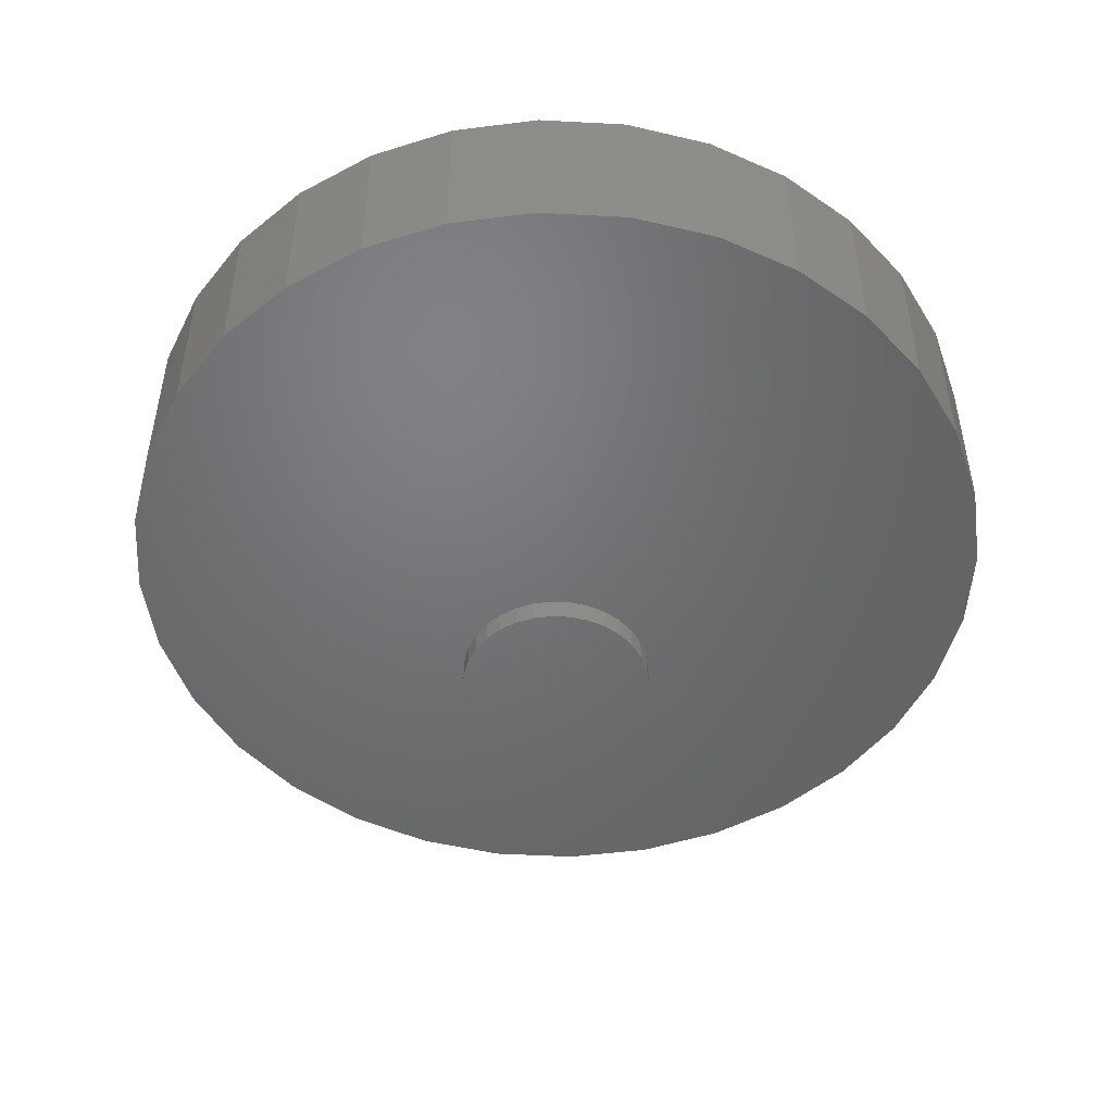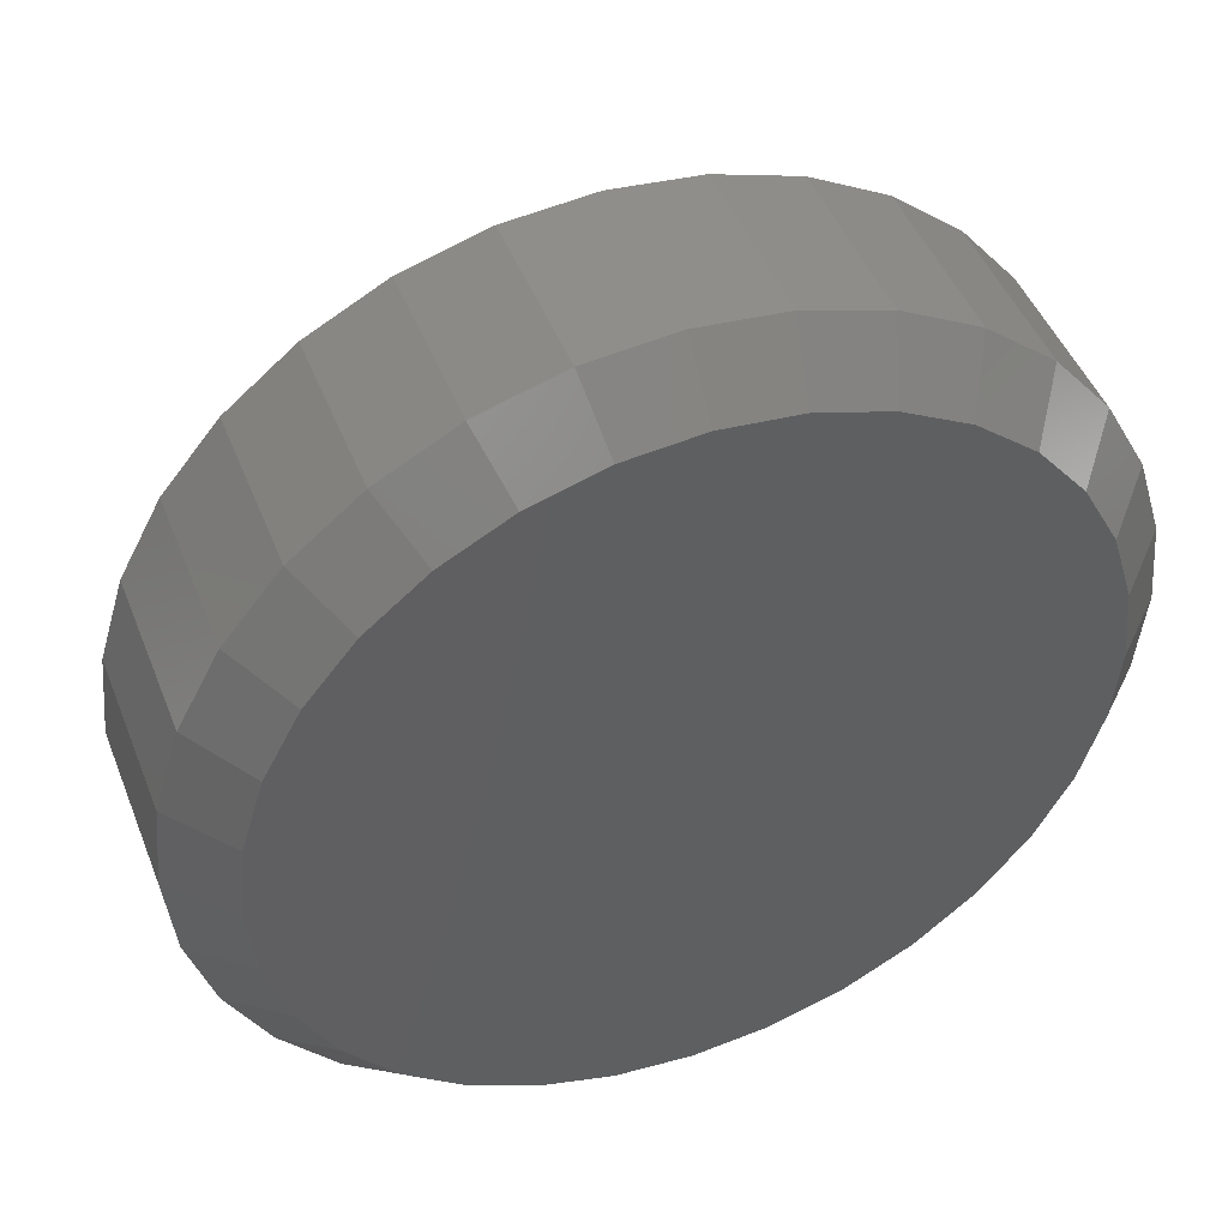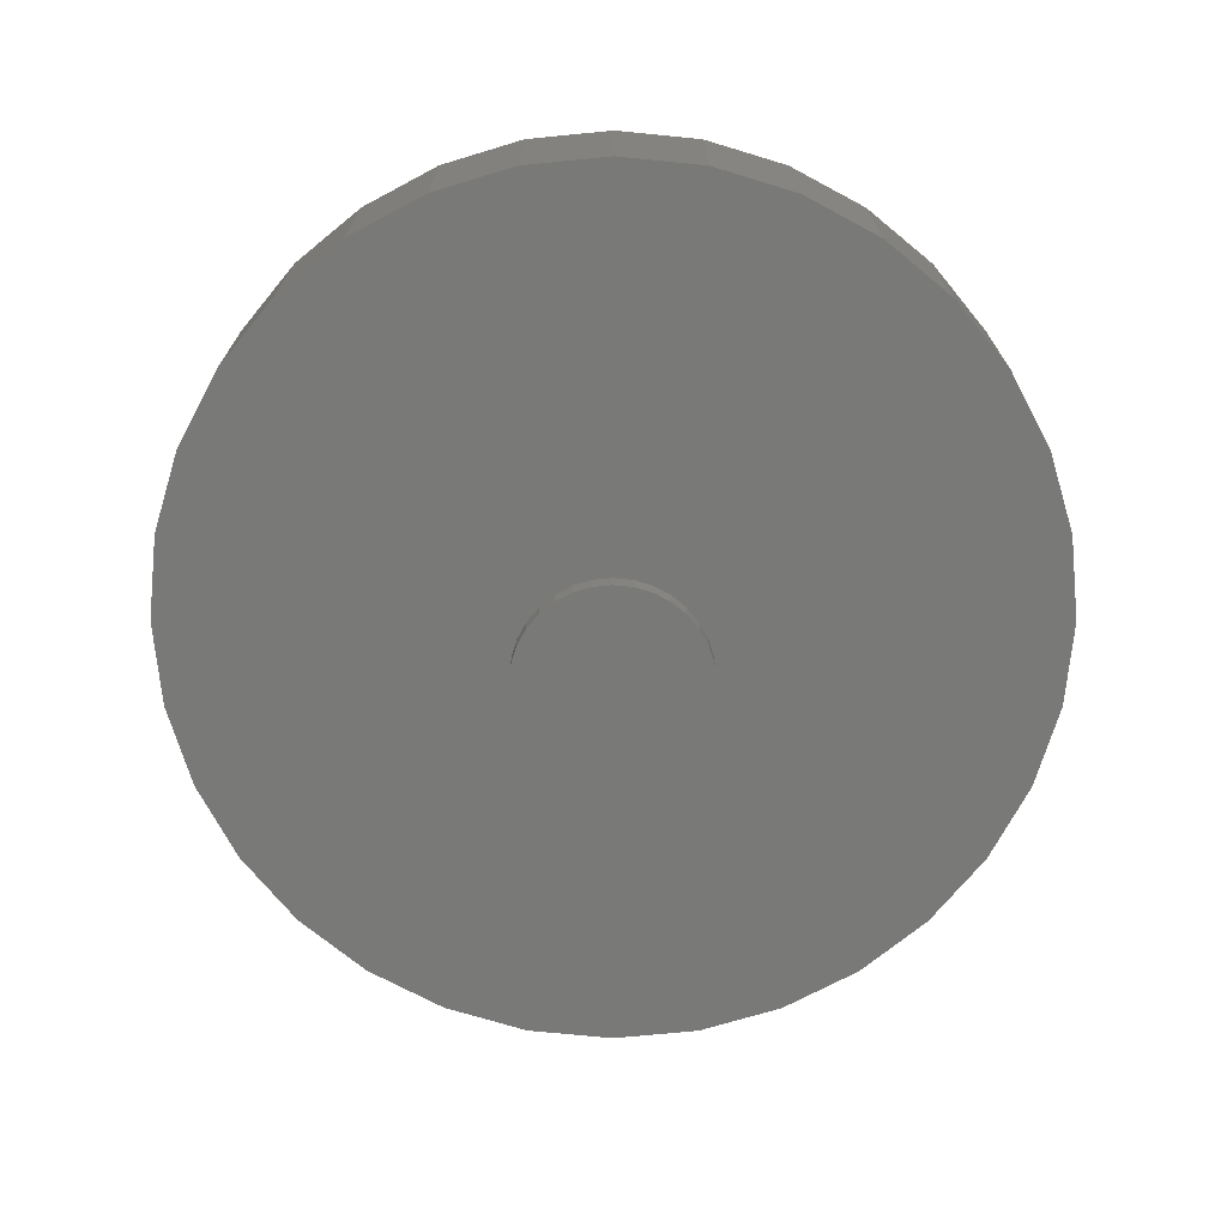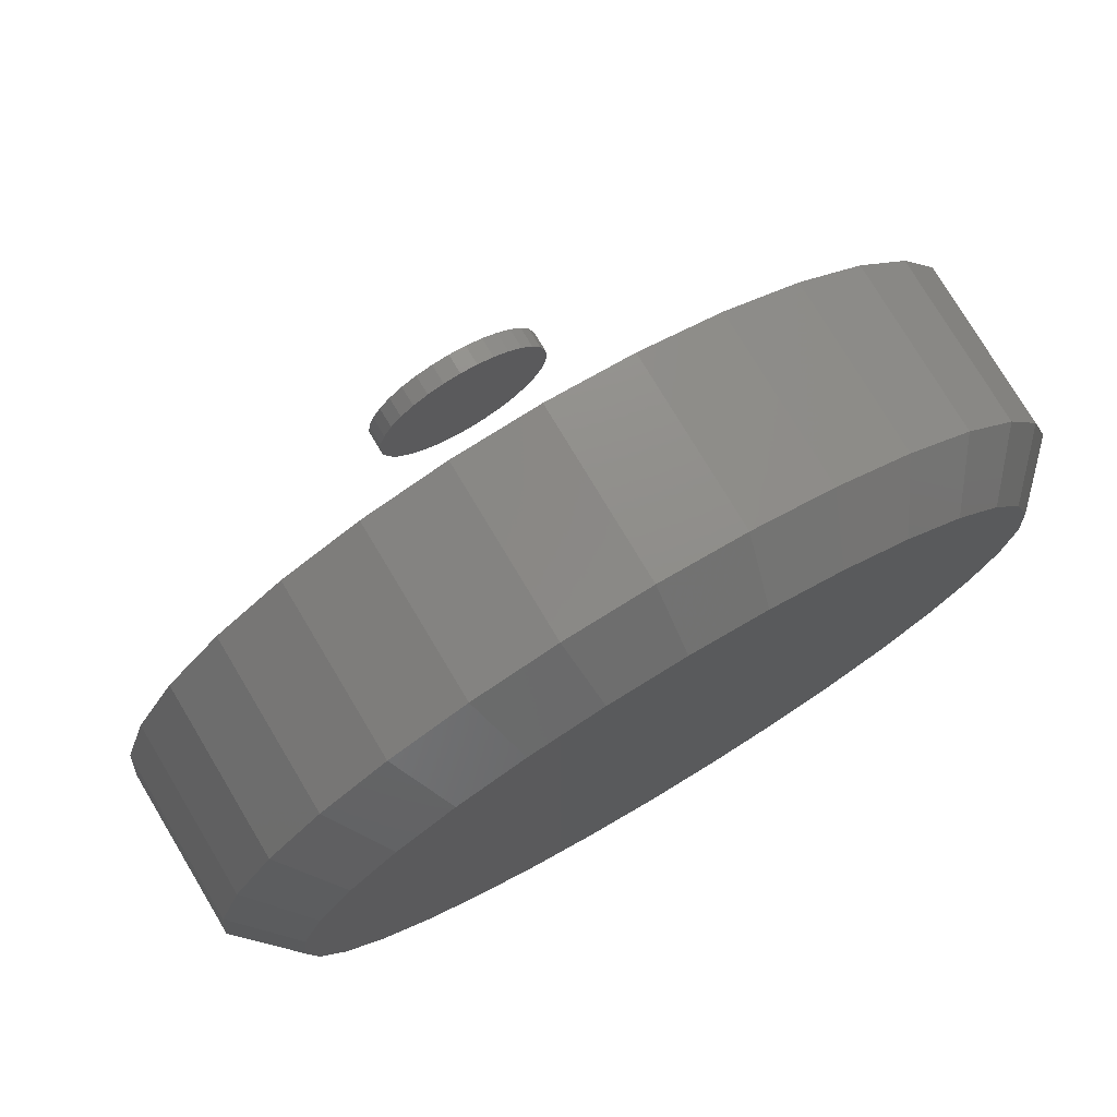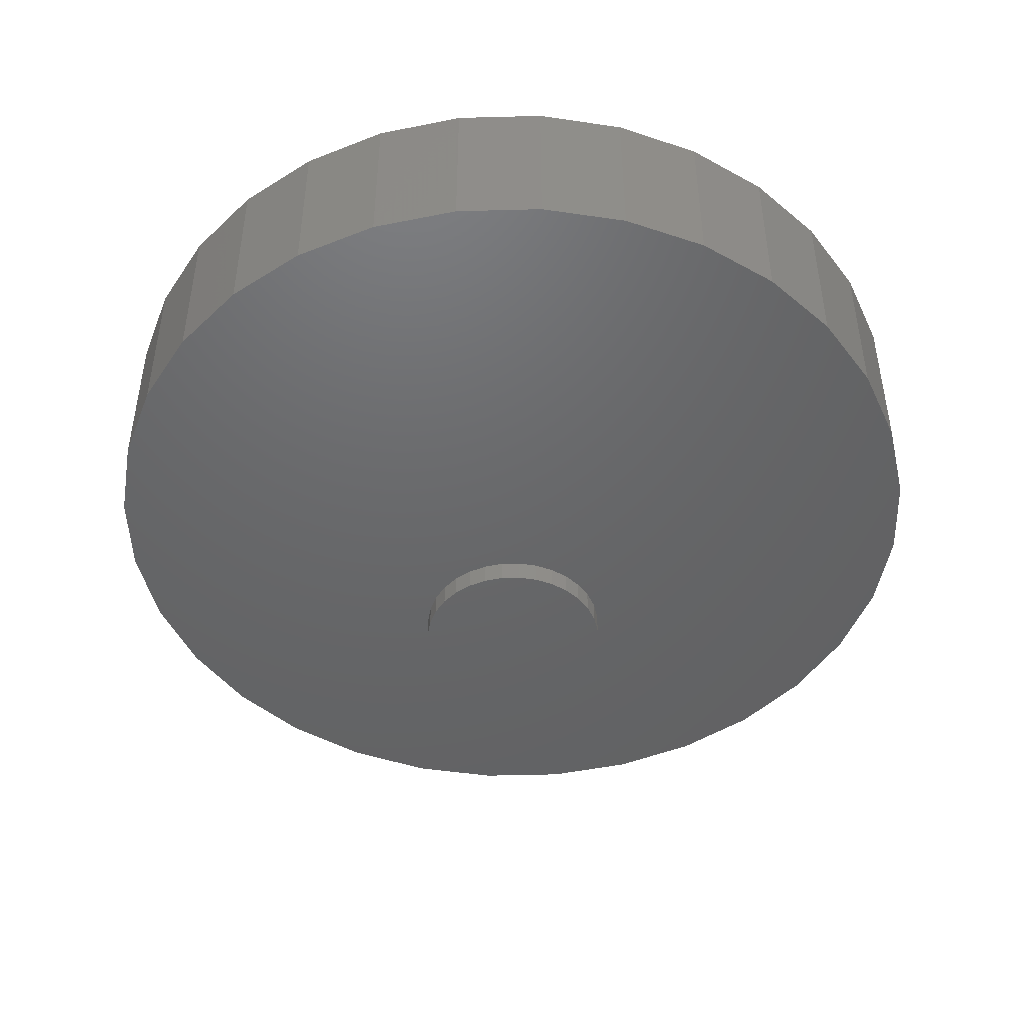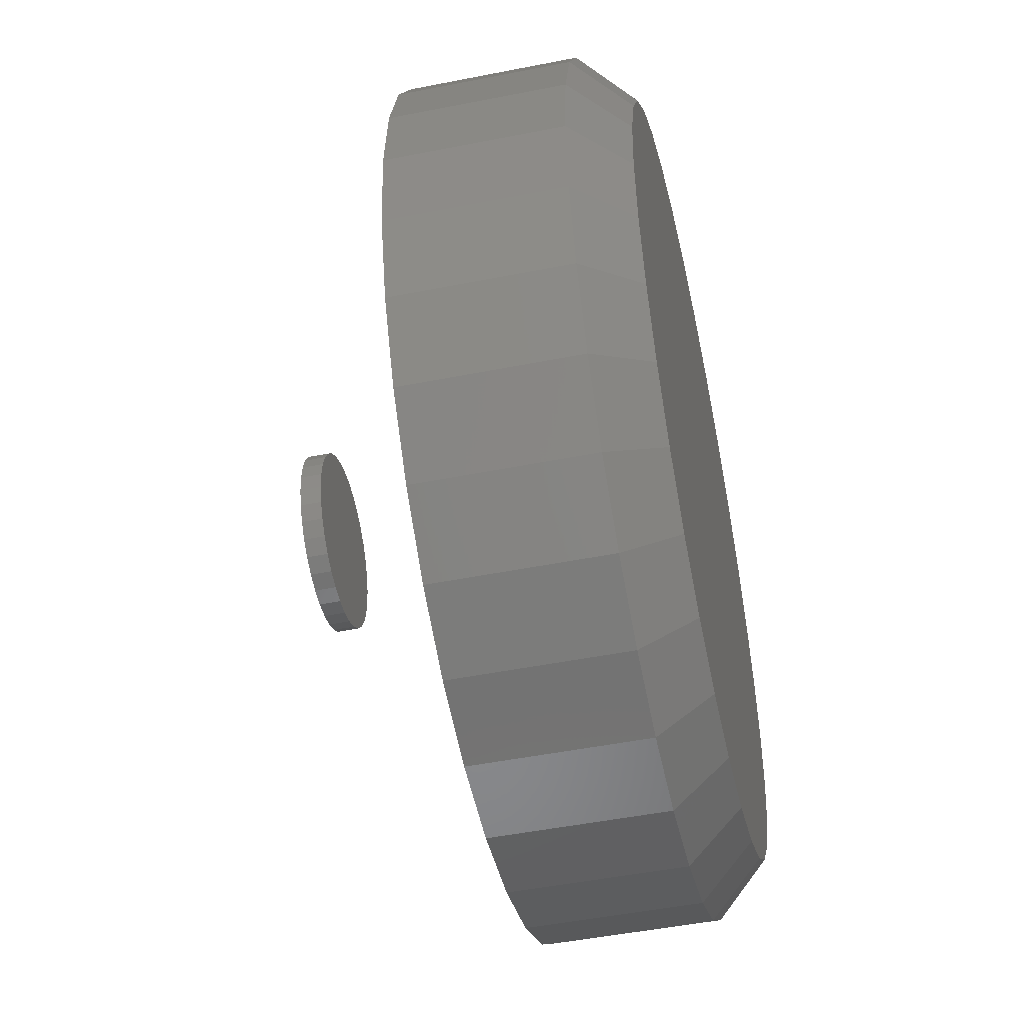
<metadata>
{"format":"stl","ext":"stl","renderer":"f3d","projection":"perspective","resolution":1024,"background":"white","views":[{"elev":-49.7,"azim":-54.0,"up":"+Y"},{"elev":46.5,"azim":159.1,"up":"+Z"},{"elev":-71.9,"azim":56.2,"up":"+Y"},{"elev":76.6,"azim":149.1,"up":"+Z"},{"elev":-46.9,"azim":153.6,"up":"+Y"},{"elev":-49.2,"azim":102.4,"up":"+Z"}]}
</metadata>
<code>
# stl→obj: 160 verts, 312 faces
v 0.007895 0.1641 0.5692
v 0.1189 0.1641 0.5583
v -0.1032 0.1641 0.5583
v 0.007895 0.1641 -0.5692
v -0.1032 0.1641 -0.5583
v 0.1189 0.1641 -0.5583
v -0.2099 0.1641 -0.5259
v 0.2257 0.1641 -0.5259
v -0.3084 0.1641 -0.4733
v 0.3241 0.1641 -0.4733
v -0.3946 0.1641 -0.4025
v 0.4104 0.1641 -0.4025
v -0.4654 0.1641 -0.3163
v 0.4812 0.1641 -0.3163
v -0.518 0.1641 -0.2178
v 0.5338 0.1641 -0.2178
v -0.5504 0.1641 -0.1111
v 0.5662 0.1641 -0.1111
v -0.5613 0.1641 -1.74e-16
v 0.5771 0.1641 3.055e-16
v -0.5504 0.1641 0.1111
v 0.5662 0.1641 0.1111
v -0.518 0.1641 0.2178
v 0.5338 0.1641 0.2178
v -0.4654 0.1641 0.3163
v 0.4812 0.1641 0.3163
v -0.3946 0.1641 0.4025
v 0.4104 0.1641 0.4025
v -0.3084 0.1641 0.4733
v 0.3241 0.1641 0.4733
v -0.2099 0.1641 0.5259
v 0.2257 0.1641 0.5259
v 0.6553 0.08594 -1.395e-15
v 0.6553 -0.1641 -8.605e-17
v 0.6428 0.08594 -0.1263
v 0.6428 -0.1641 -0.1263
v 0.606 0.08594 -0.2477
v 0.606 -0.1641 -0.2477
v 0.5462 0.08594 -0.3597
v 0.5462 -0.1641 -0.3597
v 0.4657 0.08594 -0.4578
v 0.4657 -0.1641 -0.4578
v 0.3676 0.08594 -0.5383
v 0.3676 -0.1641 -0.5383
v 0.2556 0.08594 -0.5981
v 0.2556 -0.1641 -0.5981
v 0.1342 0.08594 -0.6349
v 0.1342 -0.1641 -0.6349
v 0.007895 0.08594 -0.6474
v 0.007895 -0.1641 -0.6474
v -0.1184 0.08594 -0.6349
v -0.1184 -0.1641 -0.6349
v -0.2398 0.08594 -0.5981
v -0.2398 -0.1641 -0.5981
v -0.3518 0.08594 -0.5383
v -0.3518 -0.1641 -0.5383
v -0.4499 0.08594 -0.4578
v -0.4499 -0.1641 -0.4578
v -0.5304 0.08594 -0.3597
v -0.5304 -0.1641 -0.3597
v -0.5902 0.08594 -0.2477
v -0.5902 -0.1641 -0.2477
v -0.627 0.08594 -0.1263
v -0.627 -0.1641 -0.1263
v -0.6395 0.08594 7.251e-17
v -0.6395 -0.1641 7.251e-17
v -0.627 0.08594 0.1263
v -0.627 -0.1641 0.1263
v -0.5902 0.08594 0.2477
v -0.5902 -0.1641 0.2477
v -0.5304 0.08594 0.3597
v -0.5304 -0.1641 0.3597
v -0.4499 0.08594 0.4578
v -0.4499 -0.1641 0.4578
v -0.3518 0.08594 0.5383
v -0.3518 -0.1641 0.5383
v -0.2398 0.08594 0.5981
v -0.2398 -0.1641 0.5981
v -0.1184 0.08594 0.6349
v -0.1184 -0.1641 0.6349
v 0.007895 0.08594 0.6474
v 0.007895 -0.1641 0.6474
v 0.1342 0.08594 0.6349
v 0.1342 -0.1641 0.6349
v 0.2556 0.08594 0.5981
v 0.2556 -0.1641 0.5981
v 0.3676 0.08594 0.5383
v 0.3676 -0.1641 0.5383
v 0.4657 0.08594 0.4578
v 0.4657 -0.1641 0.4578
v 0.5462 0.08594 0.3597
v 0.5462 -0.1641 0.3597
v 0.606 0.08594 0.2477
v 0.606 -0.1641 0.2477
v 0.6428 0.08594 0.1263
v 0.6428 -0.1641 0.1263
v -0.1295 -0.3906 1.163e-17
v -0.1295 -0.4219 1.163e-17
v -0.1269 -0.3906 0.02647
v -0.1269 -0.4219 0.02647
v -0.1192 -0.3906 0.05193
v -0.1192 -0.4219 0.05193
v -0.1067 -0.3906 0.07539
v -0.1067 -0.4219 0.07539
v -0.08978 -0.3906 0.09595
v -0.08978 -0.4219 0.09595
v -0.06922 -0.3906 0.1128
v -0.06922 -0.4219 0.1128
v -0.04576 -0.3906 0.1254
v -0.04576 -0.4219 0.1254
v -0.0203 -0.3906 0.1331
v -0.0203 -0.4219 0.1331
v 0.006168 -0.3906 0.1357
v 0.006168 -0.4219 0.1357
v 0.03264 -0.3906 0.1331
v 0.03264 -0.4219 0.1331
v 0.05809 -0.3906 0.1254
v 0.05809 -0.4219 0.1254
v 0.08155 -0.3906 0.1128
v 0.08155 -0.4219 0.1128
v 0.1021 -0.3906 0.09595
v 0.1021 -0.4219 0.09595
v 0.119 -0.3906 0.07539
v 0.119 -0.4219 0.07539
v 0.1315 -0.3906 0.05193
v 0.1315 -0.4219 0.05193
v 0.1393 -0.3906 0.02647
v 0.1393 -0.4219 0.02647
v 0.1419 -0.3906 -5.484e-17
v 0.1419 -0.4219 -2.16e-17
v 0.1393 -0.3906 -0.02647
v 0.1393 -0.4219 -0.02647
v 0.1315 -0.3906 -0.05193
v 0.1315 -0.4219 -0.05193
v 0.119 -0.3906 -0.07539
v 0.119 -0.4219 -0.07539
v 0.1021 -0.3906 -0.09595
v 0.1021 -0.4219 -0.09595
v 0.08155 -0.3906 -0.1128
v 0.08155 -0.4219 -0.1128
v 0.05809 -0.3906 -0.1254
v 0.05809 -0.4219 -0.1254
v 0.03264 -0.3906 -0.1331
v 0.03264 -0.4219 -0.1331
v 0.006168 -0.3906 -0.1357
v 0.006168 -0.4219 -0.1357
v -0.0203 -0.3906 -0.1331
v -0.0203 -0.4219 -0.1331
v -0.04576 -0.3906 -0.1254
v -0.04576 -0.4219 -0.1254
v -0.06922 -0.3906 -0.1128
v -0.06922 -0.4219 -0.1128
v -0.08978 -0.3906 -0.09595
v -0.08978 -0.4219 -0.09595
v -0.1067 -0.3906 -0.07539
v -0.1067 -0.4219 -0.07539
v -0.1192 -0.3906 -0.05193
v -0.1192 -0.4219 -0.05193
v -0.1269 -0.3906 -0.02647
v -0.1269 -0.4219 -0.02647
f 1 2 3
f 4 5 6
f 6 5 7
f 6 7 8
f 8 7 9
f 8 9 10
f 10 9 11
f 10 11 12
f 12 11 13
f 12 13 14
f 14 13 15
f 14 15 16
f 16 15 17
f 16 17 18
f 18 17 19
f 18 19 20
f 20 19 21
f 20 21 22
f 22 21 23
f 22 23 24
f 24 23 25
f 24 25 26
f 26 25 27
f 26 27 28
f 28 27 29
f 28 29 30
f 30 29 31
f 30 31 32
f 32 31 3
f 32 3 2
f 33 34 35
f 35 34 36
f 35 36 37
f 37 36 38
f 37 38 39
f 39 38 40
f 39 40 41
f 41 40 42
f 41 42 43
f 43 42 44
f 43 44 45
f 45 44 46
f 45 46 47
f 47 46 48
f 47 48 49
f 49 48 50
f 49 50 51
f 51 50 52
f 51 52 53
f 53 52 54
f 53 54 55
f 55 54 56
f 55 56 57
f 57 56 58
f 57 58 59
f 59 58 60
f 59 60 61
f 61 60 62
f 61 62 63
f 63 62 64
f 63 64 65
f 65 64 66
f 65 66 67
f 67 66 68
f 67 68 69
f 69 68 70
f 69 70 71
f 71 70 72
f 71 72 73
f 73 72 74
f 73 74 75
f 75 74 76
f 75 76 77
f 77 76 78
f 77 78 79
f 79 78 80
f 79 80 81
f 81 80 82
f 81 82 83
f 83 82 84
f 83 84 85
f 85 84 86
f 85 86 87
f 87 86 88
f 87 88 89
f 89 88 90
f 89 90 91
f 91 90 92
f 91 92 93
f 93 92 94
f 93 94 95
f 95 94 96
f 95 96 33
f 33 96 34
f 81 2 1
f 1 79 81
f 30 87 28
f 28 87 89
f 28 89 26
f 26 89 91
f 26 91 24
f 24 91 93
f 24 93 22
f 22 93 95
f 22 95 20
f 20 95 33
f 75 29 73
f 73 29 27
f 73 27 71
f 71 27 25
f 71 25 69
f 69 25 23
f 69 23 67
f 67 23 21
f 67 21 65
f 65 21 19
f 87 30 85
f 85 30 32
f 85 32 83
f 83 32 2
f 83 2 81
f 29 75 31
f 31 75 77
f 31 77 3
f 3 77 79
f 3 79 1
f 49 5 4
f 4 47 49
f 9 55 11
f 11 55 57
f 11 57 13
f 13 57 59
f 13 59 15
f 15 59 61
f 15 61 17
f 17 61 63
f 17 63 19
f 19 63 65
f 43 10 41
f 41 10 12
f 41 12 39
f 39 12 14
f 39 14 37
f 37 14 16
f 37 16 35
f 35 16 18
f 35 18 33
f 33 18 20
f 55 9 53
f 53 9 7
f 53 7 51
f 51 7 5
f 51 5 49
f 10 43 8
f 8 43 45
f 8 45 6
f 6 45 47
f 6 47 4
f 80 84 82
f 84 80 86
f 86 80 78
f 86 78 88
f 88 78 76
f 88 76 90
f 90 76 74
f 90 74 92
f 92 74 72
f 92 72 94
f 94 72 70
f 94 70 96
f 96 70 68
f 96 68 34
f 34 68 66
f 34 66 36
f 36 66 64
f 36 64 38
f 38 64 62
f 38 62 40
f 40 62 60
f 40 60 42
f 42 60 58
f 42 58 44
f 44 58 56
f 44 56 46
f 46 56 54
f 46 54 48
f 48 54 52
f 48 52 50
f 97 98 99
f 99 98 100
f 99 100 101
f 101 100 102
f 101 102 103
f 103 102 104
f 103 104 105
f 105 104 106
f 105 106 107
f 107 106 108
f 107 108 109
f 109 108 110
f 109 110 111
f 111 110 112
f 111 112 113
f 113 112 114
f 113 114 115
f 115 114 116
f 115 116 117
f 117 116 118
f 117 118 119
f 119 118 120
f 119 120 121
f 121 120 122
f 121 122 123
f 123 122 124
f 123 124 125
f 125 124 126
f 125 126 127
f 127 126 128
f 127 128 129
f 129 128 130
f 129 130 131
f 131 130 132
f 131 132 133
f 133 132 134
f 133 134 135
f 135 134 136
f 135 136 137
f 137 136 138
f 137 138 139
f 139 138 140
f 139 140 141
f 141 140 142
f 141 142 143
f 143 142 144
f 143 144 145
f 145 144 146
f 145 146 147
f 147 146 148
f 147 148 149
f 149 148 150
f 149 150 151
f 151 150 152
f 151 152 153
f 153 152 154
f 153 154 155
f 155 154 156
f 155 156 157
f 157 156 158
f 157 158 159
f 159 158 160
f 159 160 97
f 97 160 98
f 113 115 111
f 109 111 115
f 117 109 115
f 143 147 141
f 145 147 143
f 147 149 141
f 141 149 151
f 141 151 139
f 139 151 153
f 139 153 137
f 137 153 155
f 137 155 135
f 135 155 157
f 135 157 133
f 133 157 159
f 133 159 131
f 131 159 97
f 131 97 129
f 129 97 99
f 129 99 127
f 127 99 101
f 127 101 125
f 125 101 103
f 125 103 123
f 123 103 105
f 123 105 121
f 121 105 107
f 121 107 119
f 119 107 109
f 119 109 117
f 112 116 114
f 116 112 110
f 116 110 118
f 142 148 144
f 144 148 146
f 118 110 120
f 120 110 108
f 120 108 122
f 122 108 106
f 122 106 124
f 124 106 104
f 124 104 126
f 126 104 102
f 126 102 128
f 128 102 100
f 128 100 130
f 130 100 98
f 130 98 132
f 132 98 160
f 132 160 134
f 134 160 158
f 134 158 136
f 136 158 156
f 136 156 138
f 138 156 154
f 138 154 140
f 140 154 152
f 140 152 142
f 142 152 150
f 142 150 148

</code>
